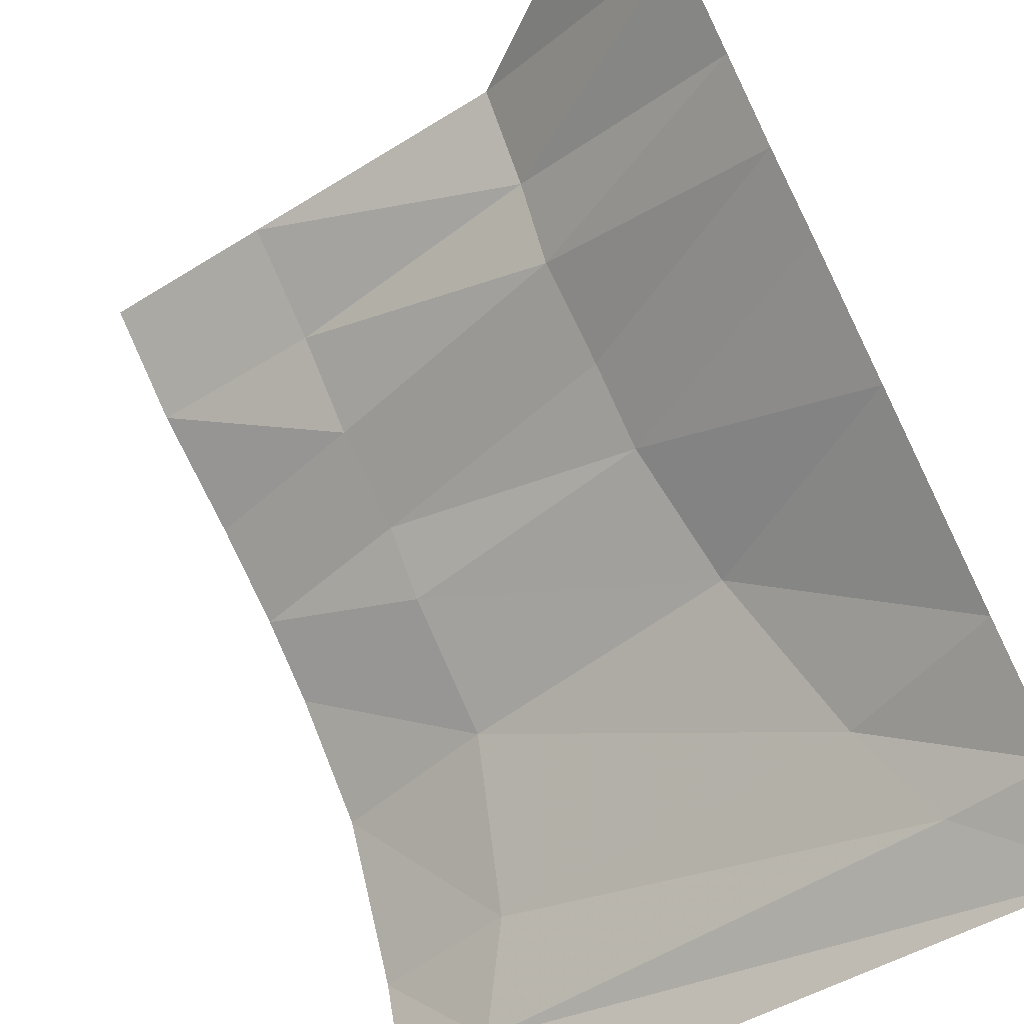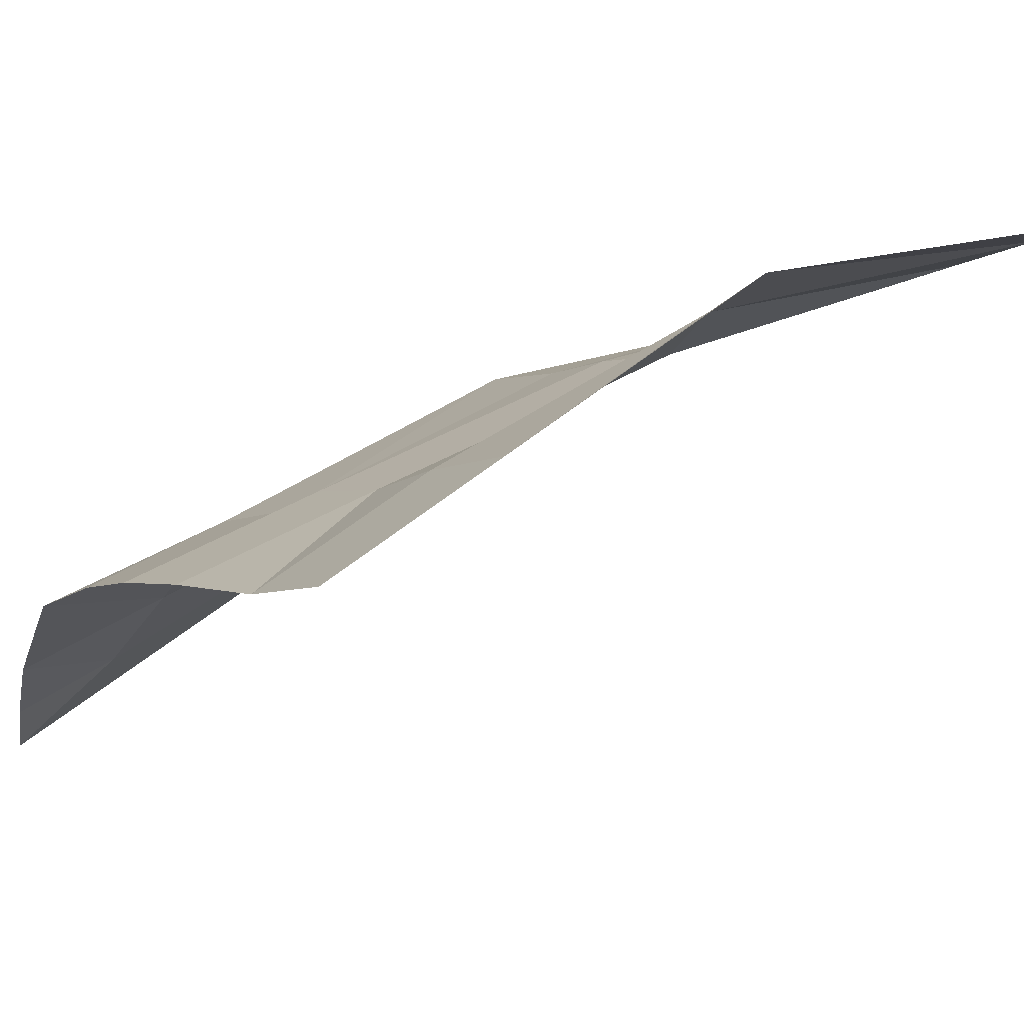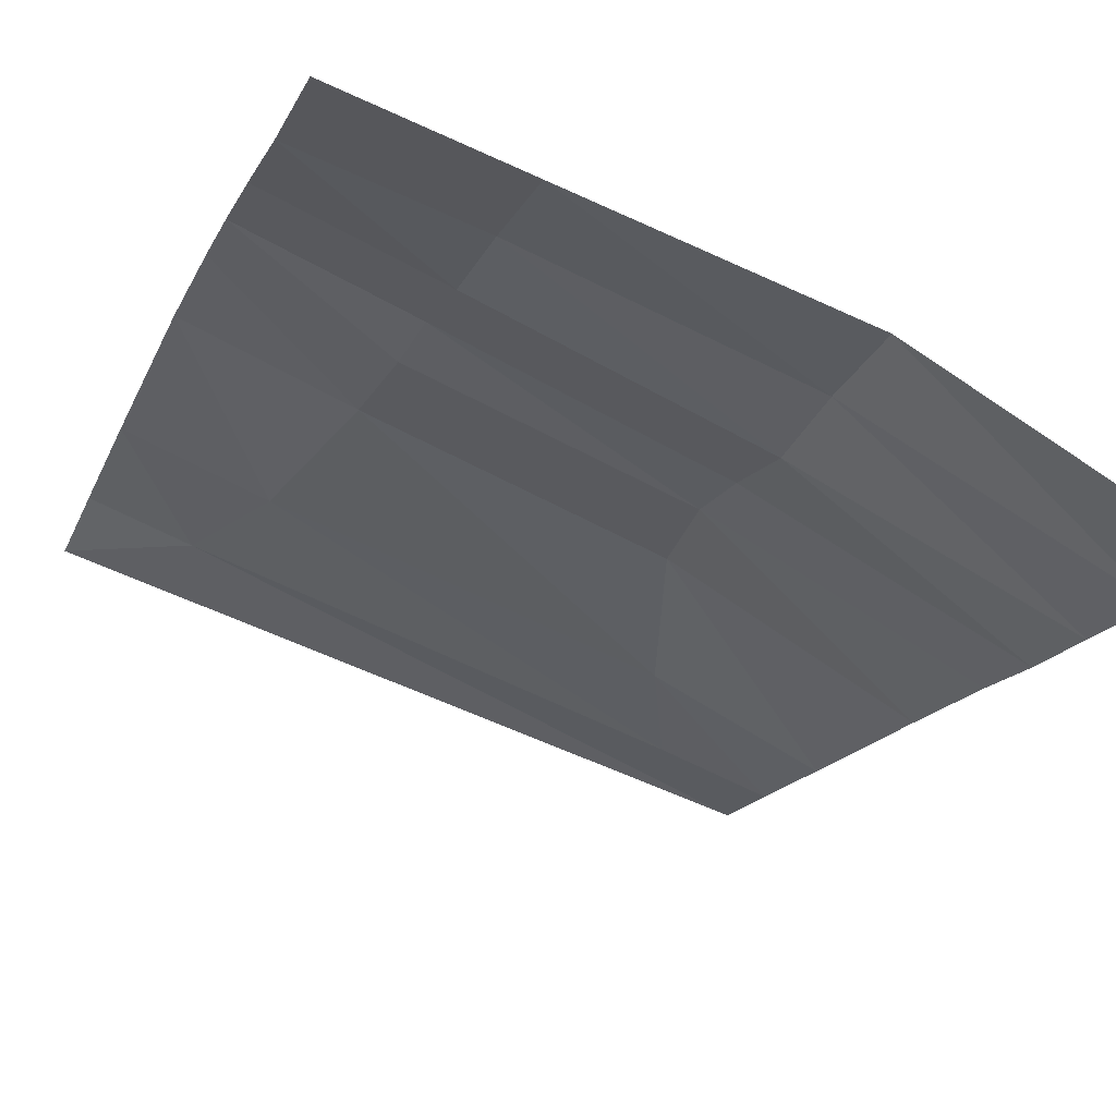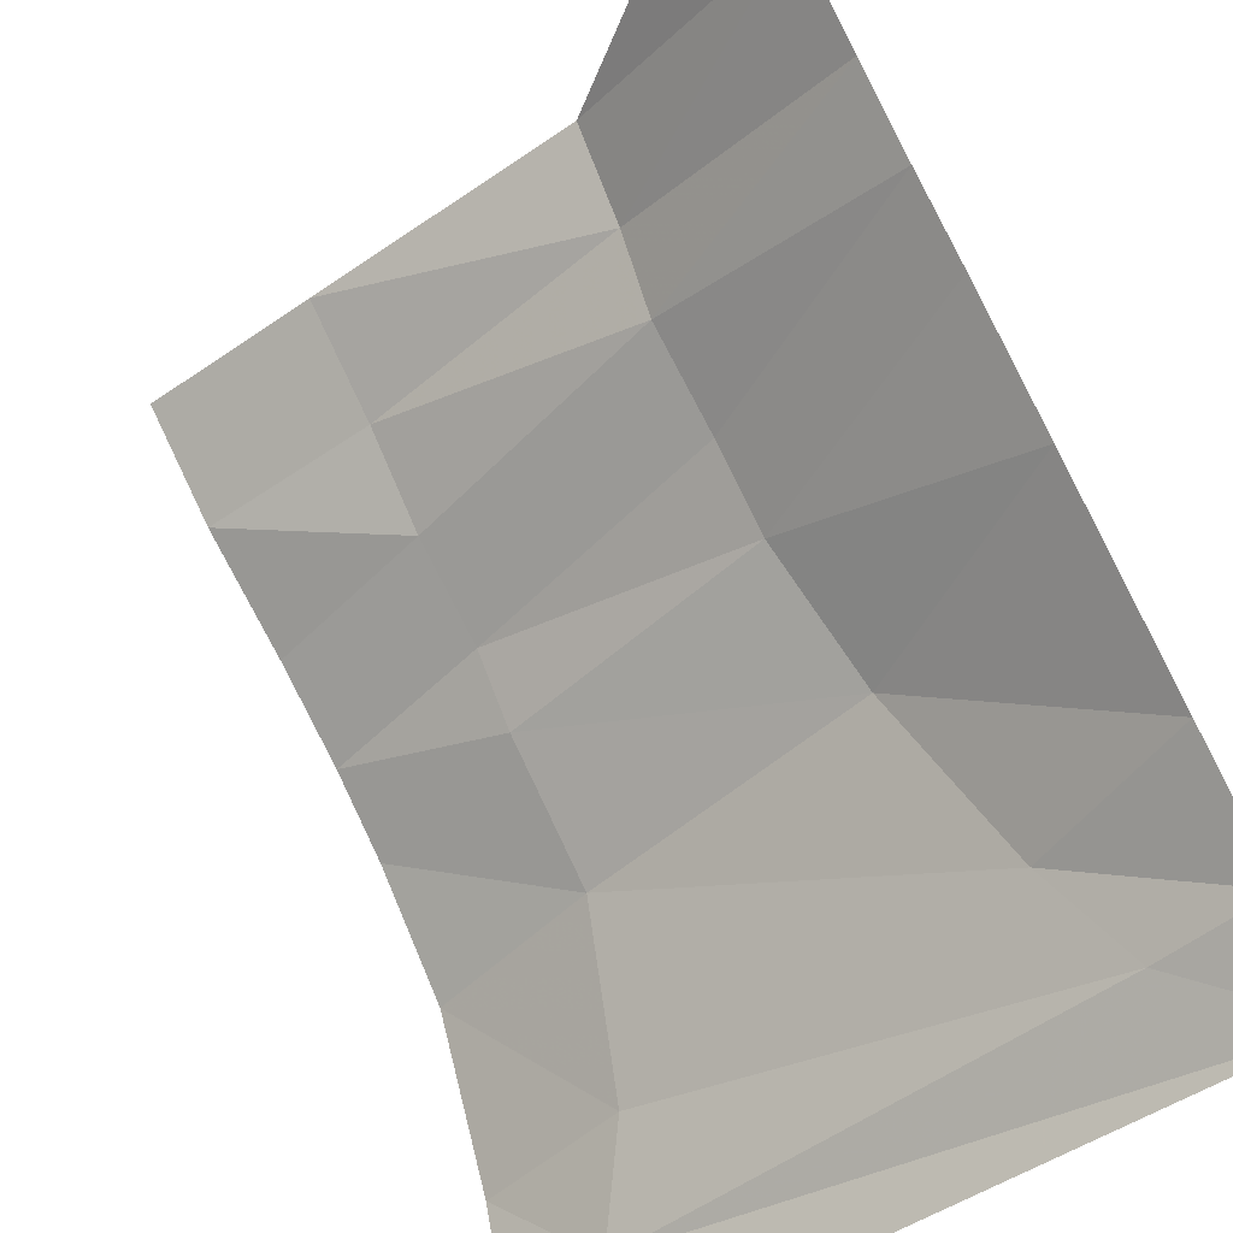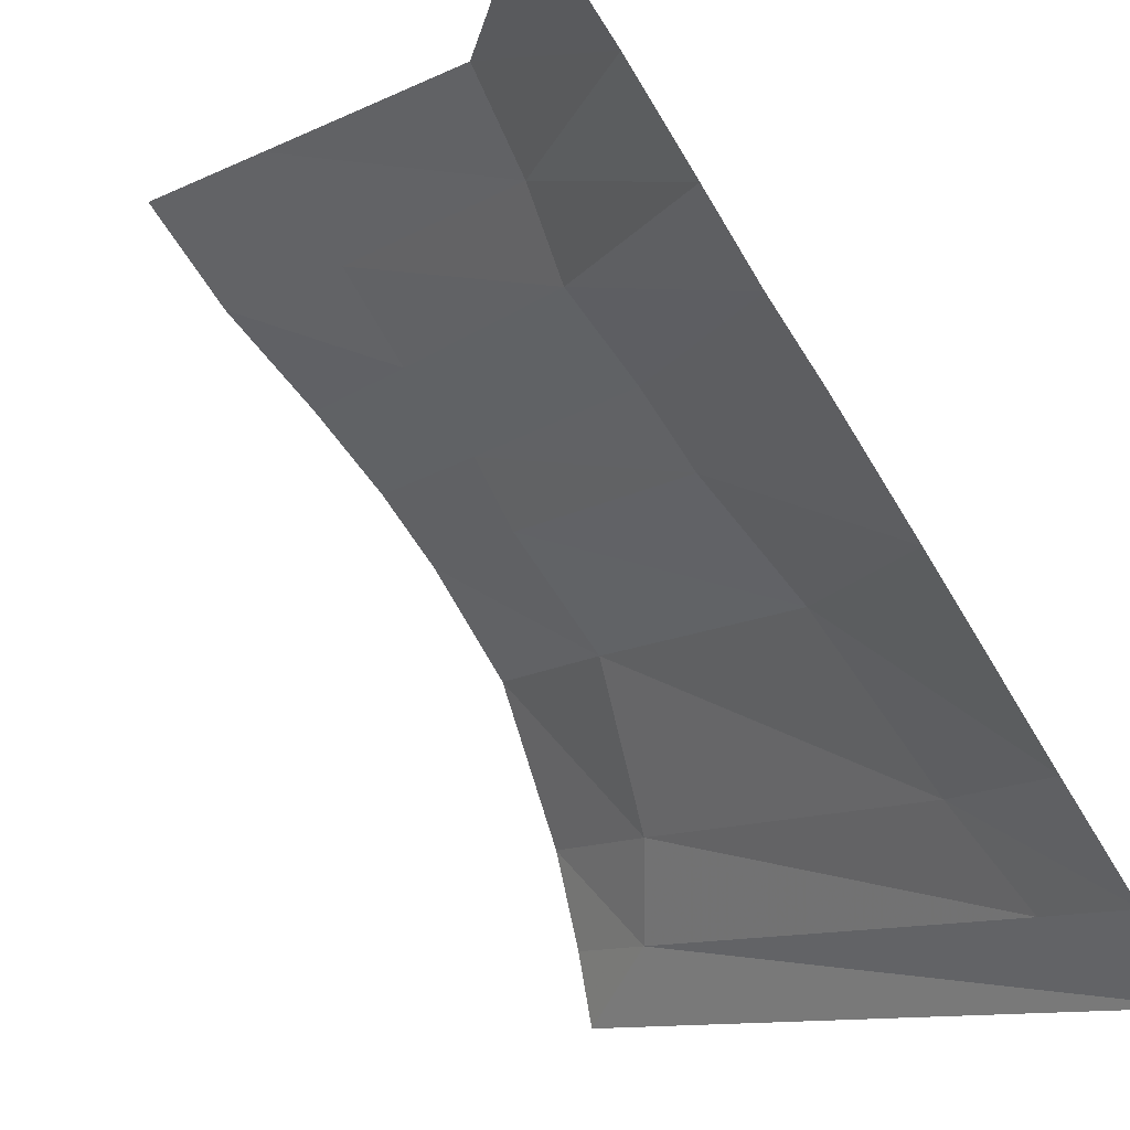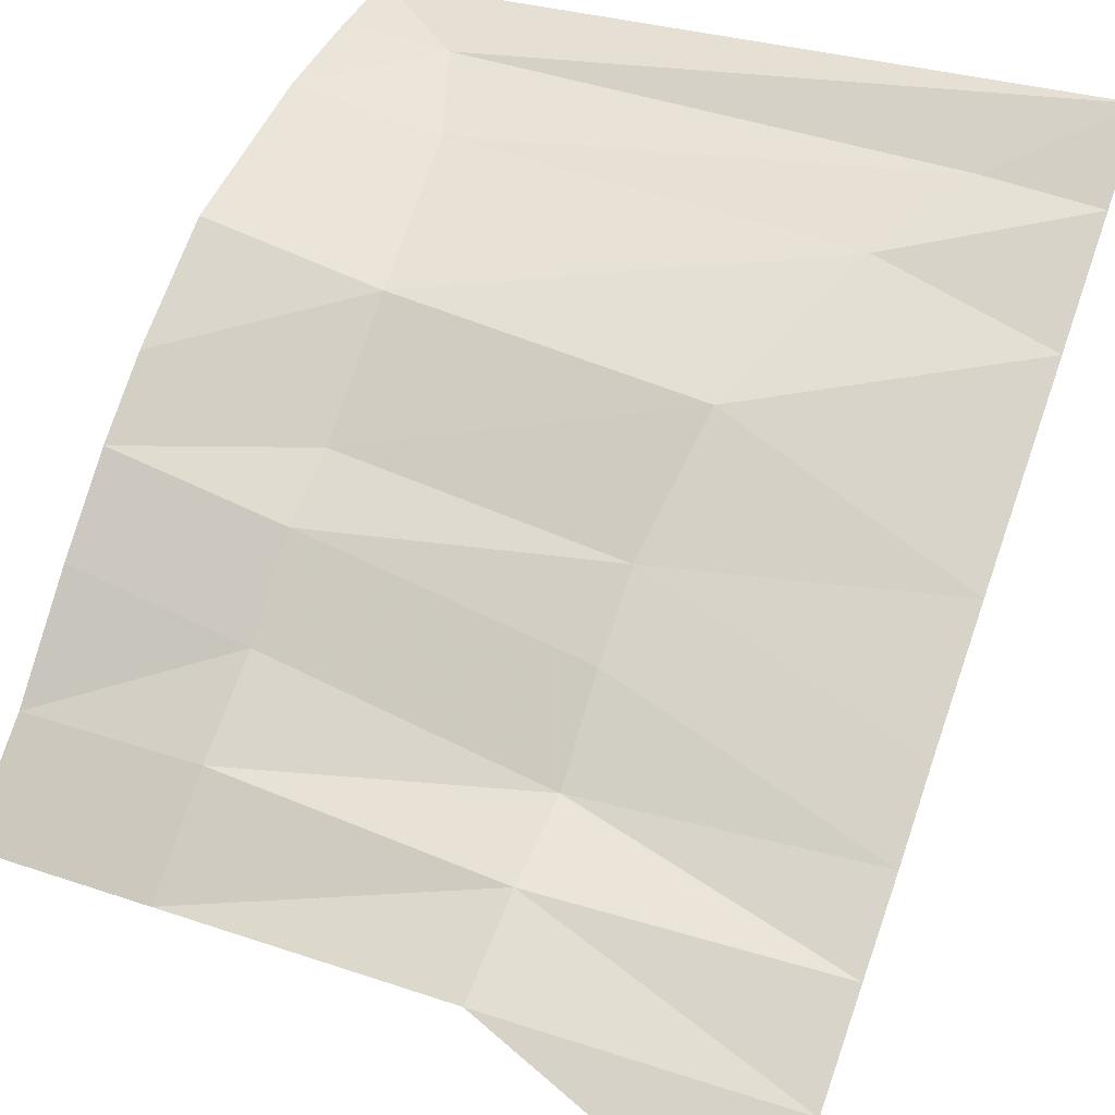
<metadata>
{"format":"obj","ext":"obj","renderer":"f3d","projection":"perspective","resolution":1024,"background":"white","views":[{"elev":-46.5,"azim":35.7,"up":"+Z"},{"elev":49.2,"azim":-43.4,"up":"+Z"},{"elev":-62.0,"azim":-25.1,"up":"+Y"},{"elev":-48.7,"azim":37.7,"up":"+Z"},{"elev":-10.8,"azim":49.6,"up":"+Z"},{"elev":29.4,"azim":26.7,"up":"+Y"}]}
</metadata>
<code>
v 0.5 0 -0.5
v 0.5 -0.09375 -0.3984
v 0.3438 -0.07812 -0.3984
v -0.3516 -0.03906 -0.3984
v -0.5 0 -0.5
v -0.5 -0.02344 -0.3984
v -0.5 -0.0625 -0.2656
v -0.2891 -0.09375 -0.2656
v -0.5 -0.1562 -0.04688
v -0.25 -0.2031 -0.04688
v -0.5 -0.2734 0.09375
v -0.25 -0.3438 0.09375
v -0.5 -0.3594 0.1797
v -0.25 -0.4062 0.1797
v -0.5 -0.4688 0.2734
v -0.25 -0.5156 0.2734
v -0.5 -0.6094 0.3828
v -0.25 -0.6094 0.3828
v -0.5 -0.7266 0.5
v -0.25 -0.7266 0.5
v 0.1406 -0.6484 0.3828
v 0.1406 -0.7266 0.5
v 0.5 -0.8281 0.3828
v 0.5 -0.9453 0.5
v 0.5 -0.2188 -0.2656
v 0.2656 -0.1406 -0.2656
v 0.5 -0.4219 -0.04688
v 0.5 -0.5547 0.09375
v 0.1406 -0.3984 0.09375
v 0.1719 -0.2578 -0.04688
v 0.5 -0.6406 0.1797
v 0.5 -0.7266 0.2734
v 0.1406 -0.5938 0.2734
v 0.1406 -0.4844 0.1797
f 1 2 3
f 1 3 4
f 1 4 5
f 5 4 6
f 6 4 7
f 7 4 8
f 2 25 26
f 2 26 3
f 3 26 8
f 3 8 4
f 7 8 9
f 9 8 10
f 9 10 11
f 11 10 12
f 27 28 29
f 27 29 30
f 27 30 25
f 25 30 26
f 26 30 10
f 26 10 8
f 29 12 30
f 30 12 10
f 11 12 13
f 13 12 14
f 13 14 15
f 15 14 16
f 15 16 17
f 17 16 18
f 31 32 33
f 31 33 34
f 31 34 28
f 28 34 29
f 29 34 14
f 29 14 12
f 32 23 21
f 32 21 33
f 33 21 18
f 33 18 16
f 33 16 34
f 34 16 14
f 17 18 19
f 19 18 20
f 20 18 21
f 20 21 22
f 22 21 23
f 22 23 24

</code>
